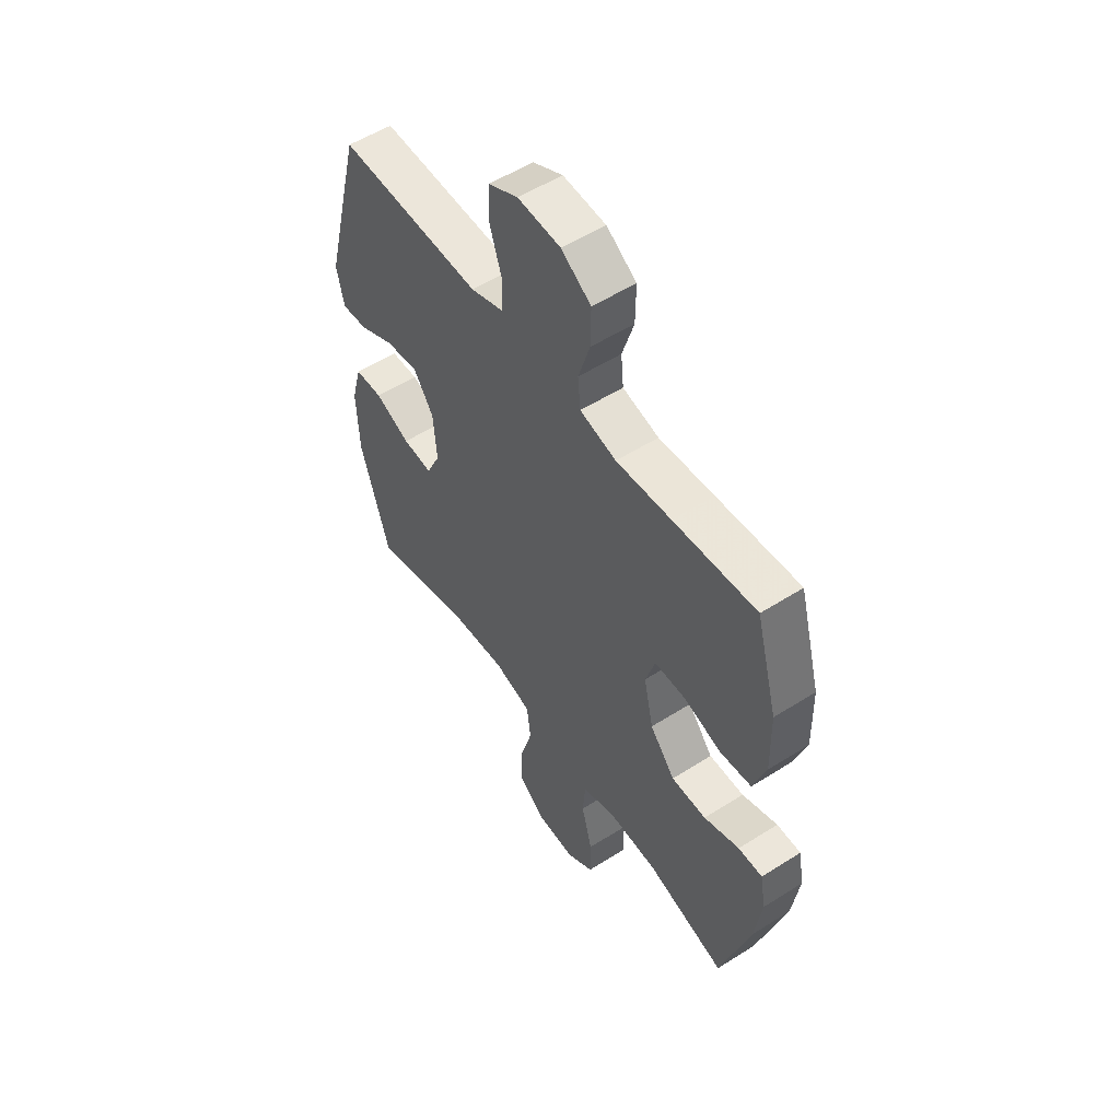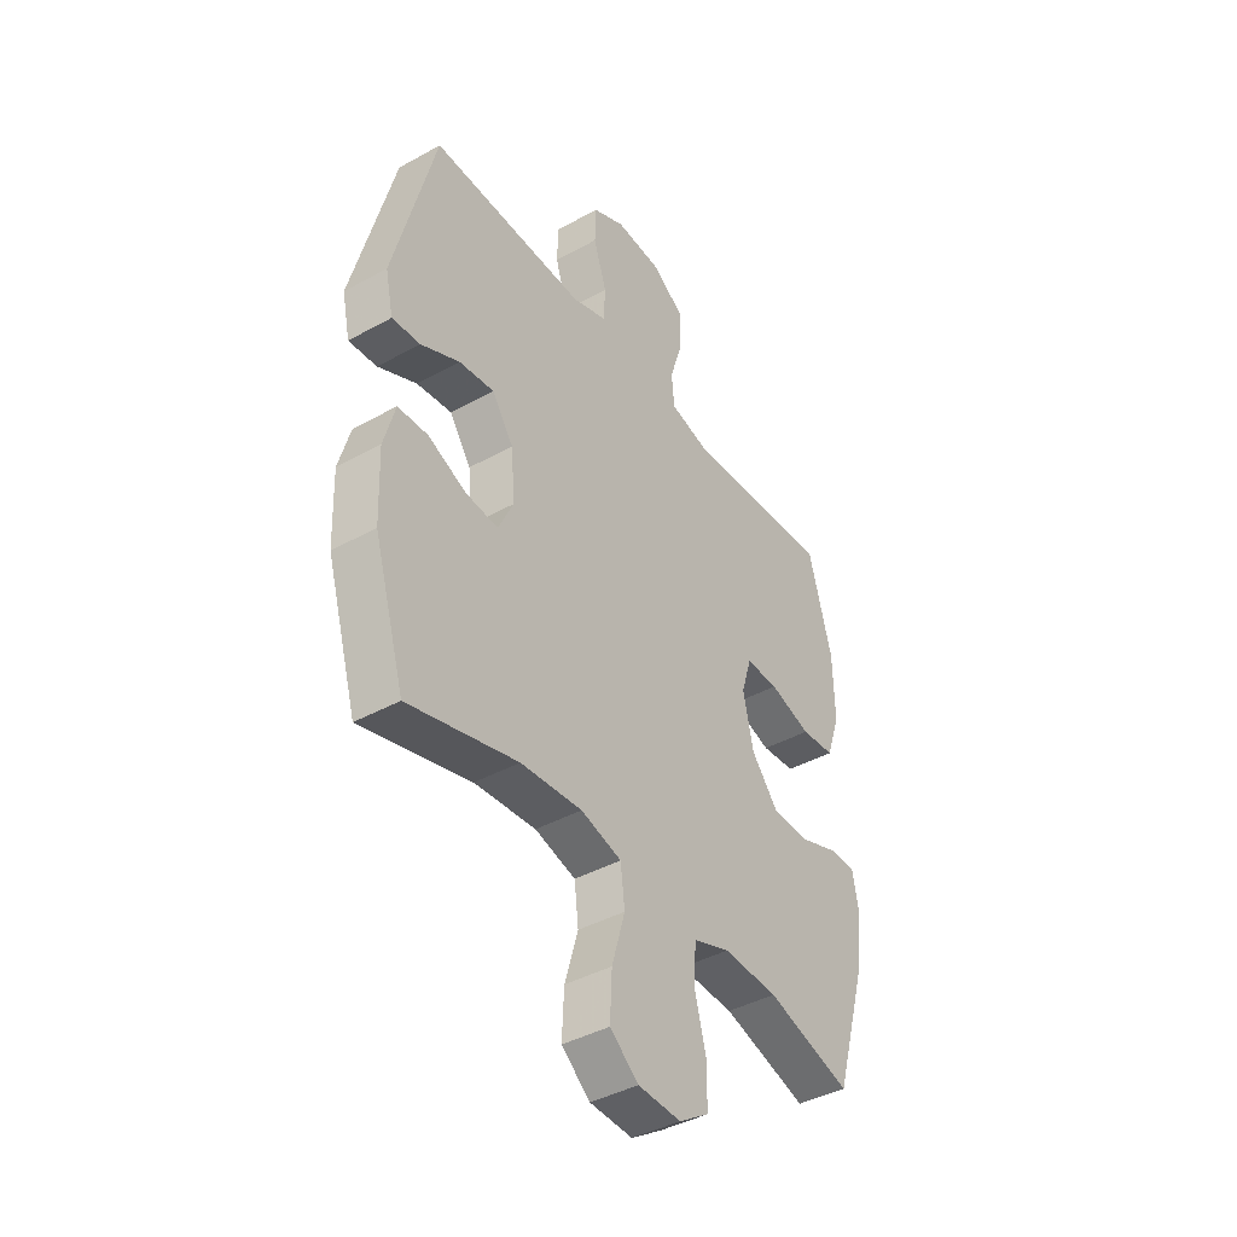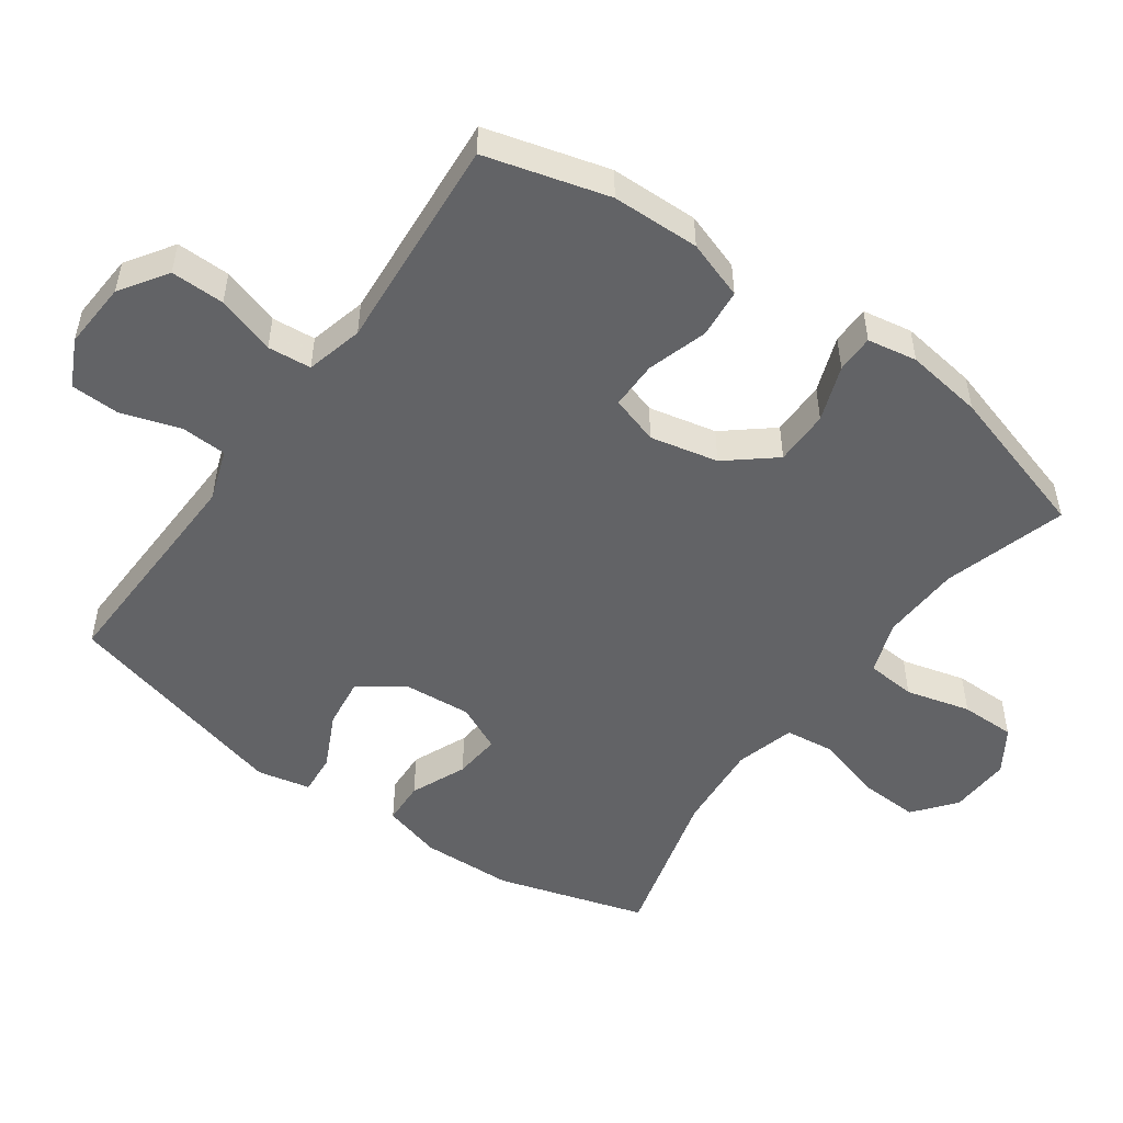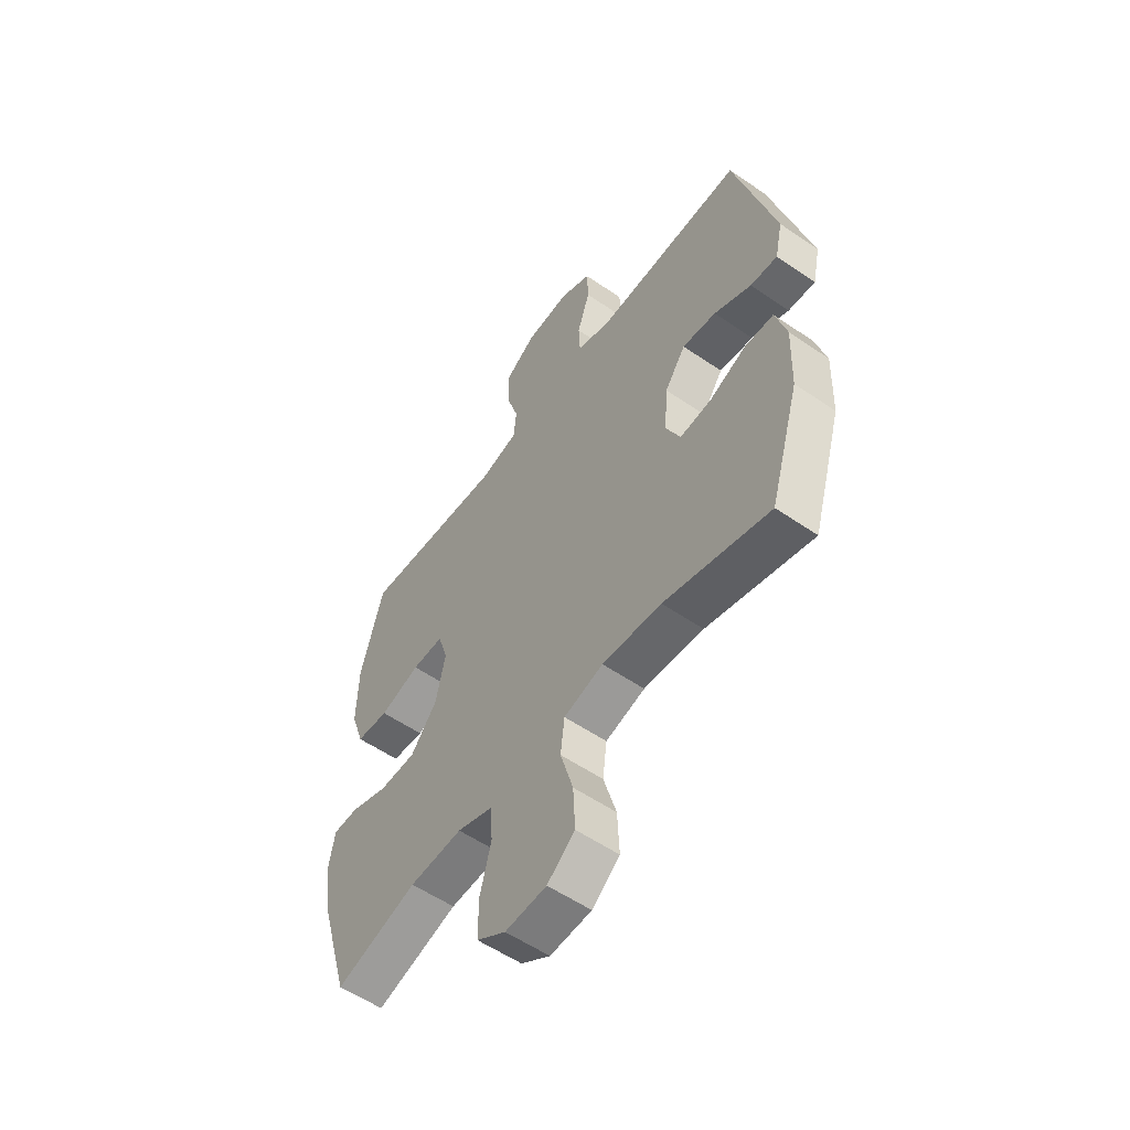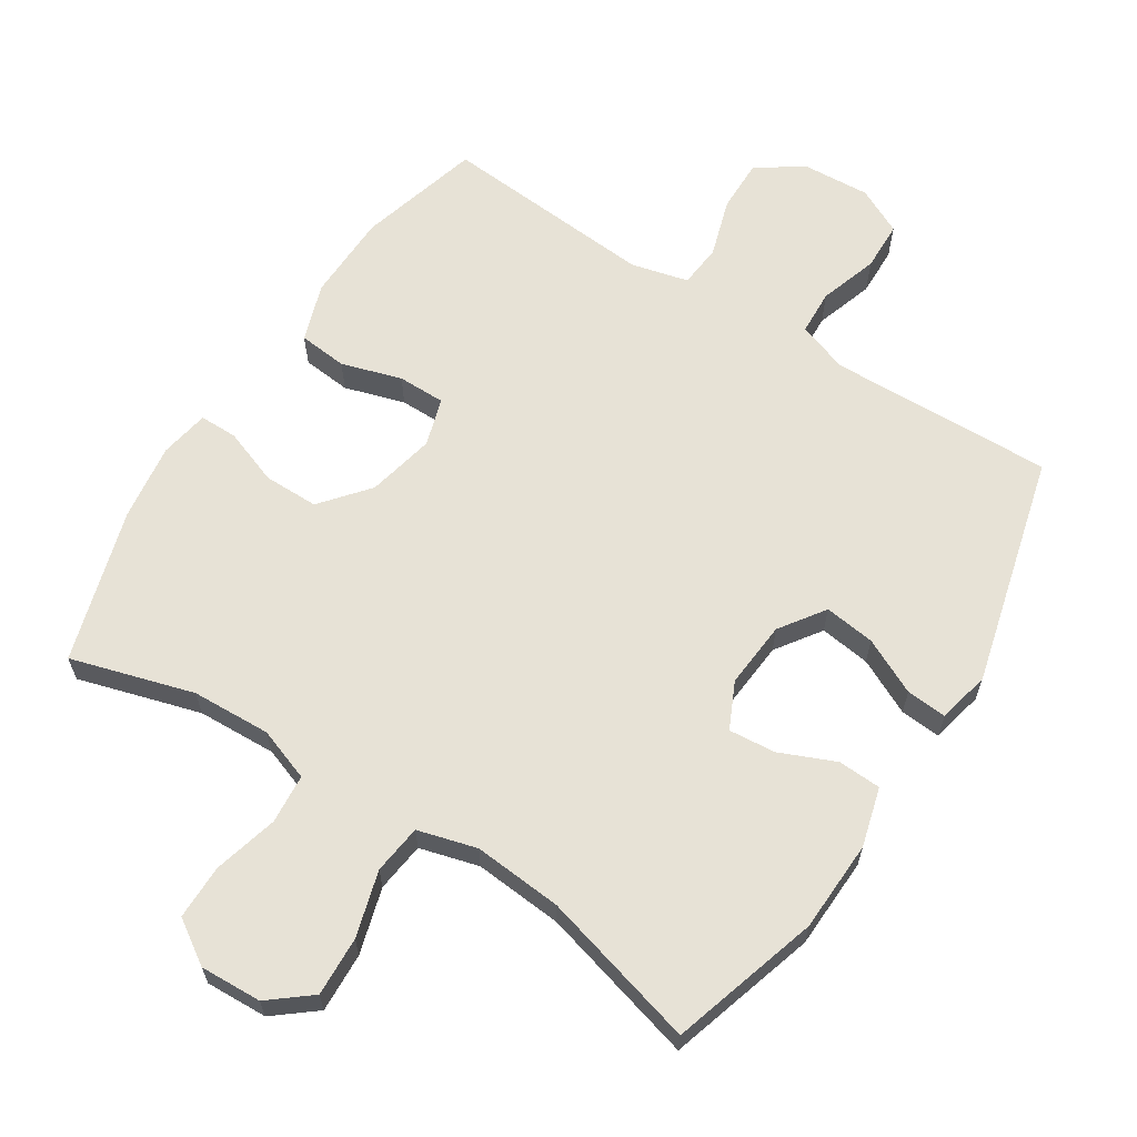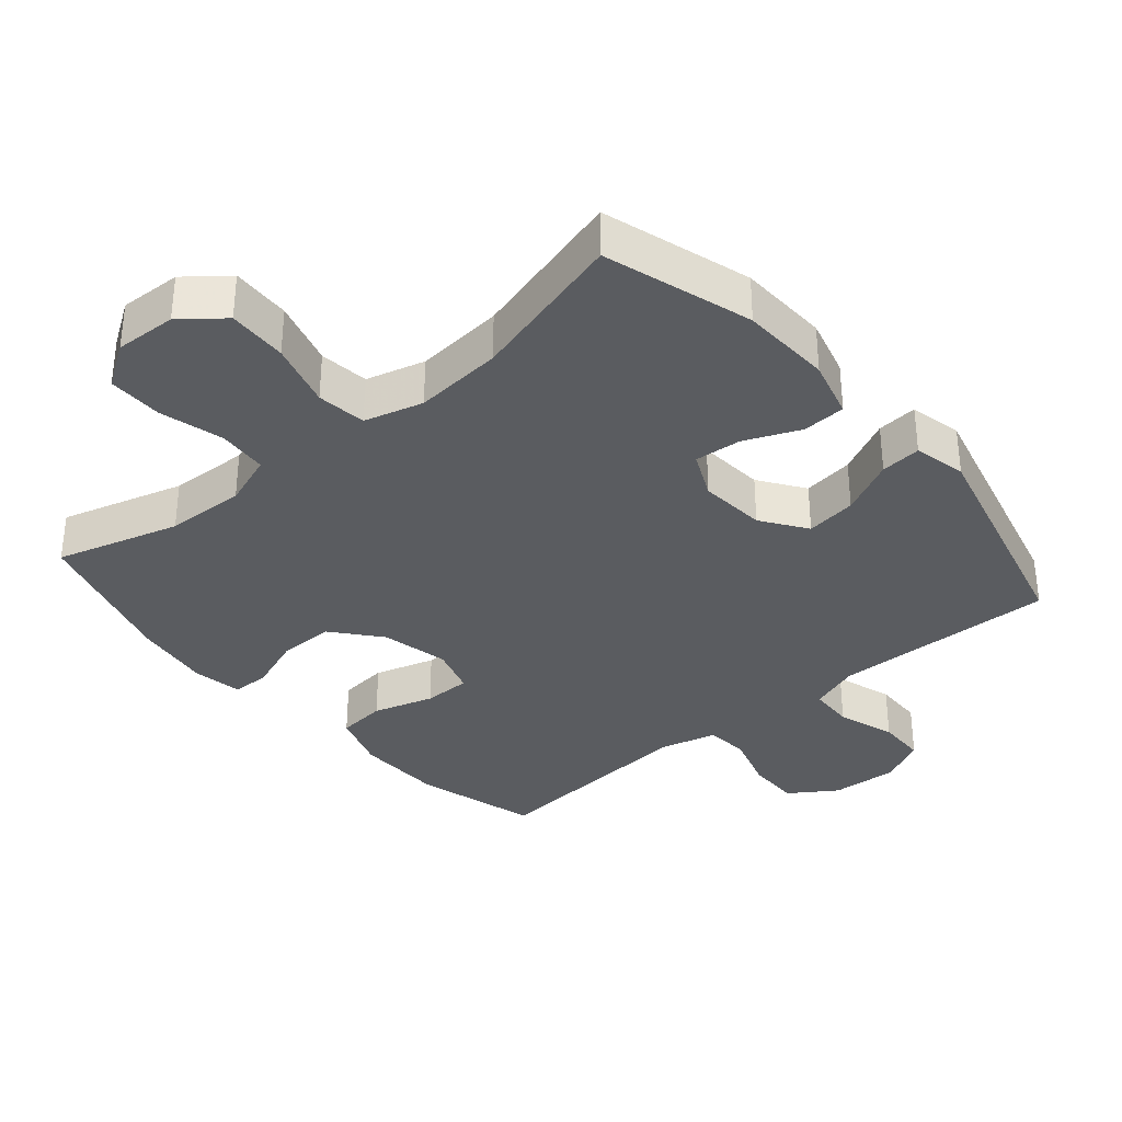
<metadata>
{"format":"obj","ext":"obj","renderer":"f3d","projection":"perspective","resolution":1024,"background":"white","views":[{"elev":54.3,"azim":56.0,"up":"+Z"},{"elev":-41.5,"azim":-56.2,"up":"+Z"},{"elev":-50.9,"azim":54.4,"up":"+Y"},{"elev":-56.3,"azim":-125.7,"up":"+Z"},{"elev":63.5,"azim":-147.4,"up":"+Y"},{"elev":-34.4,"azim":-139.5,"up":"+Y"}]}
</metadata>
<code>
v 0.5 0.07 0.5
v 0.55 0.07 0.319
v 0.553 0.07 0.19
v 0.524 0.07 0.104
v 0.452 0.07 0.097
v 0.363 0.07 0.124
v 0.293 0.07 0.124
v 0.271 0.07 0.053
v 0.293 0.07 -0.047
v 0.351 0.07 -0.117
v 0.432 0.07 -0.117
v 0.514 0.07 -0.087
v 0.57 0.07 -0.087
v 0.583 0.07 -0.16
v 0.567 0.07 -0.274
v 0.5 0.07 -0.5
v 0.319 0.07 -0.447
v 0.202 0.07 -0.442
v 0.124 0.07 -0.47
v 0.118 0.07 -0.543
v 0.143 0.07 -0.638
v 0.143 0.07 -0.719
v 0.079 0.07 -0.761
v -0.012 0.07 -0.757
v -0.073 0.07 -0.708
v -0.069 0.07 -0.62
v -0.041 0.07 -0.523
v -0.05 0.07 -0.45
v -0.137 0.07 -0.426
v -0.268 0.07 -0.437
v -0.5 0.07 -0.5
v -0.566 0.07 -0.281
v -0.571 0.07 -0.146
v -0.547 0.07 -0.059
v -0.483 0.07 -0.056
v -0.401 0.07 -0.091
v -0.332 0.07 -0.097
v -0.3 0.07 -0.029
v -0.308 0.07 0.07
v -0.354 0.07 0.136
v -0.429 0.07 0.126
v -0.511 0.07 0.086
v -0.571 0.07 0.081
v -0.588 0.07 0.159
v -0.5 0.07 0.5
v -0.285 0.07 0.494
v -0.169 0.07 0.491
v -0.094 0.07 0.517
v -0.091 0.07 0.584
v -0.119 0.07 0.67
v -0.117 0.07 0.743
v -0.048 0.07 0.777
v 0.051 0.07 0.771
v 0.12 0.07 0.725
v 0.119 0.07 0.646
v 0.092 0.07 0.56
v 0.098 0.07 0.496
v 0.182 0.07 0.475
v 0.309 0.07 0.485
v 0.5 0 0.5
v 0.55 0 0.319
v 0.553 0 0.19
v 0.524 0 0.104
v 0.452 0 0.097
v 0.363 0 0.124
v 0.293 0 0.124
v 0.271 0 0.053
v 0.293 0 -0.047
v 0.351 0 -0.117
v 0.432 0 -0.117
v 0.514 0 -0.087
v 0.57 0 -0.087
v 0.583 0 -0.16
v 0.567 0 -0.274
v 0.5 0 -0.5
v 0.319 0 -0.447
v 0.202 0 -0.442
v 0.124 0 -0.47
v 0.118 0 -0.543
v 0.143 0 -0.638
v 0.143 0 -0.719
v 0.079 0 -0.761
v -0.012 0 -0.757
v -0.073 0 -0.708
v -0.069 0 -0.62
v -0.041 0 -0.523
v -0.05 0 -0.45
v -0.137 0 -0.426
v -0.268 0 -0.437
v -0.5 0 -0.5
v -0.566 0 -0.281
v -0.571 0 -0.146
v -0.547 0 -0.059
v -0.483 0 -0.056
v -0.401 0 -0.091
v -0.332 0 -0.097
v -0.3 0 -0.029
v -0.308 0 0.07
v -0.354 0 0.136
v -0.429 0 0.126
v -0.511 0 0.086
v -0.571 0 0.081
v -0.588 0 0.159
v -0.5 0 0.5
v -0.285 0 0.494
v -0.169 0 0.491
v -0.094 0 0.517
v -0.091 0 0.584
v -0.119 0 0.67
v -0.117 0 0.743
v -0.048 0 0.777
v 0.051 0 0.771
v 0.12 0 0.725
v 0.119 0 0.646
v 0.092 0 0.56
v 0.098 0 0.496
v 0.182 0 0.475
v 0.309 0 0.485
f 4 5 6
f 3 4 6
f 2 3 6
f 1 2 6
f 59 1 6
f 58 59 6
f 57 58 6 7
f 54 55 56
f 53 54 56
f 52 53 56
f 51 52 56
f 50 51 56
f 49 50 56
f 48 49 56 57
f 57 7 8
f 48 57 8
f 47 48 8
f 44 45 46
f 43 44 46
f 42 43 46
f 41 42 46
f 40 41 46 47
f 47 8 9
f 40 47 9
f 39 40 9
f 34 35 36
f 33 34 36
f 32 33 36
f 31 32 36
f 30 31 36
f 29 30 36 37
f 28 29 37 38
f 25 26 27
f 24 25 27
f 23 24 27
f 22 23 27
f 21 22 27
f 20 21 27
f 19 20 27 28
f 39 9 10
f 38 39 10
f 28 38 10
f 19 28 10
f 18 19 10
f 15 16 17
f 14 15 17
f 13 14 17
f 12 13 17
f 11 12 17
f 10 11 17 18
f 65 64 63
f 65 63 62
f 65 62 61
f 65 61 60
f 65 60 118
f 65 118 117
f 66 65 117 116
f 115 114 113
f 115 113 112
f 115 112 111
f 115 111 110
f 115 110 109
f 115 109 108
f 116 115 108 107
f 67 66 116
f 67 116 107
f 67 107 106
f 105 104 103
f 105 103 102
f 105 102 101
f 105 101 100
f 106 105 100 99
f 68 67 106
f 68 106 99
f 68 99 98
f 95 94 93
f 95 93 92
f 95 92 91
f 95 91 90
f 95 90 89
f 96 95 89 88
f 97 96 88 87
f 86 85 84
f 86 84 83
f 86 83 82
f 86 82 81
f 86 81 80
f 86 80 79
f 87 86 79 78
f 69 68 98
f 69 98 97
f 69 97 87
f 69 87 78
f 69 78 77
f 76 75 74
f 76 74 73
f 76 73 72
f 76 72 71
f 76 71 70
f 77 76 70 69
f 1 60 61 2
f 2 61 62 3
f 3 62 63 4
f 4 63 64 5
f 5 64 65 6
f 6 65 66 7
f 7 66 67 8
f 8 67 68 9
f 9 68 69 10
f 10 69 70 11
f 11 70 71 12
f 12 71 72 13
f 13 72 73 14
f 14 73 74 15
f 15 74 75 16
f 16 75 76 17
f 17 76 77 18
f 18 77 78 19
f 19 78 79 20
f 20 79 80 21
f 21 80 81 22
f 22 81 82 23
f 23 82 83 24
f 24 83 84 25
f 25 84 85 26
f 26 85 86 27
f 27 86 87 28
f 28 87 88 29
f 29 88 89 30
f 30 89 90 31
f 31 90 91 32
f 32 91 92 33
f 33 92 93 34
f 34 93 94 35
f 35 94 95 36
f 36 95 96 37
f 37 96 97 38
f 38 97 98 39
f 39 98 99 40
f 40 99 100 41
f 41 100 101 42
f 42 101 102 43
f 43 102 103 44
f 44 103 104 45
f 45 104 105 46
f 46 105 106 47
f 47 106 107 48
f 48 107 108 49
f 49 108 109 50
f 50 109 110 51
f 51 110 111 52
f 52 111 112 53
f 53 112 113 54
f 54 113 114 55
f 55 114 115 56
f 56 115 116 57
f 57 116 117 58
f 58 117 118 59
f 59 118 60 1

</code>
